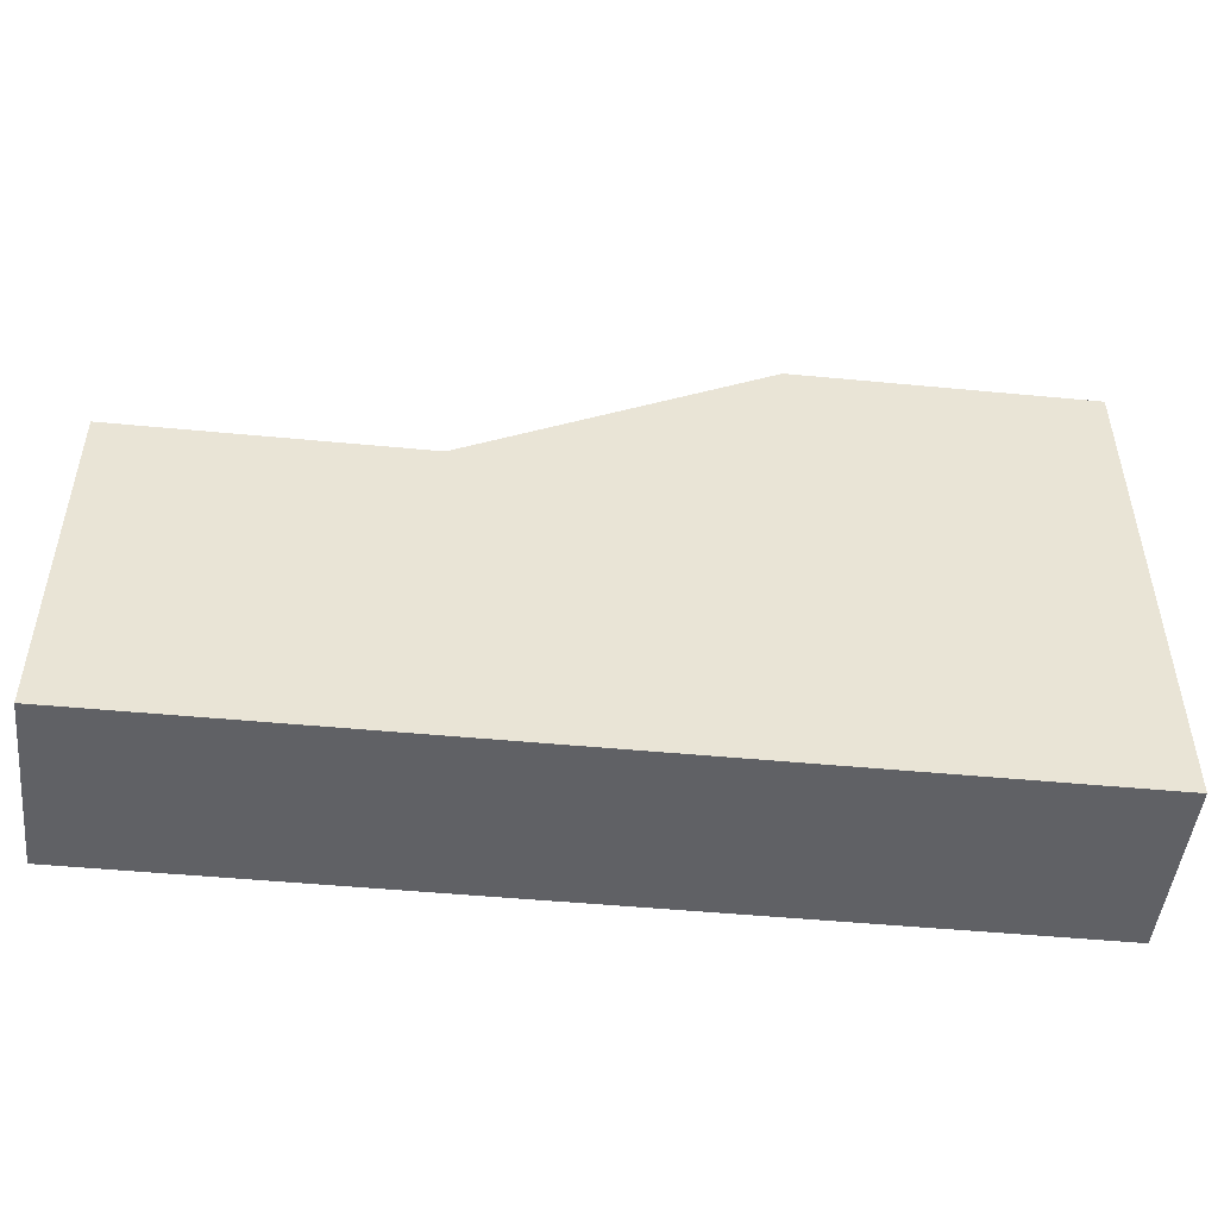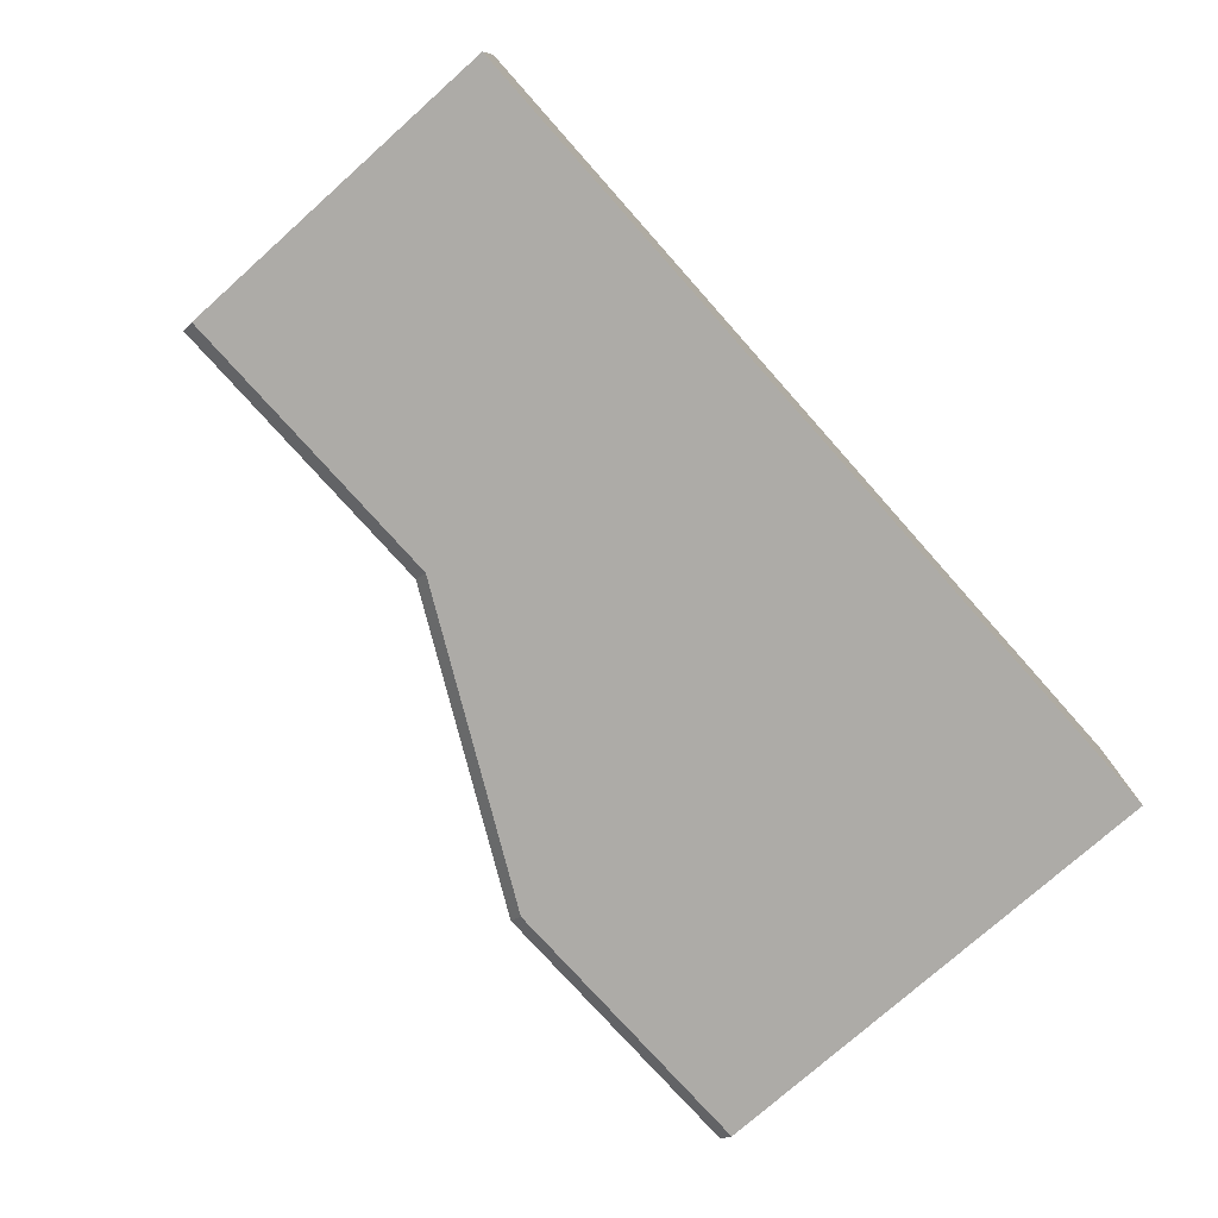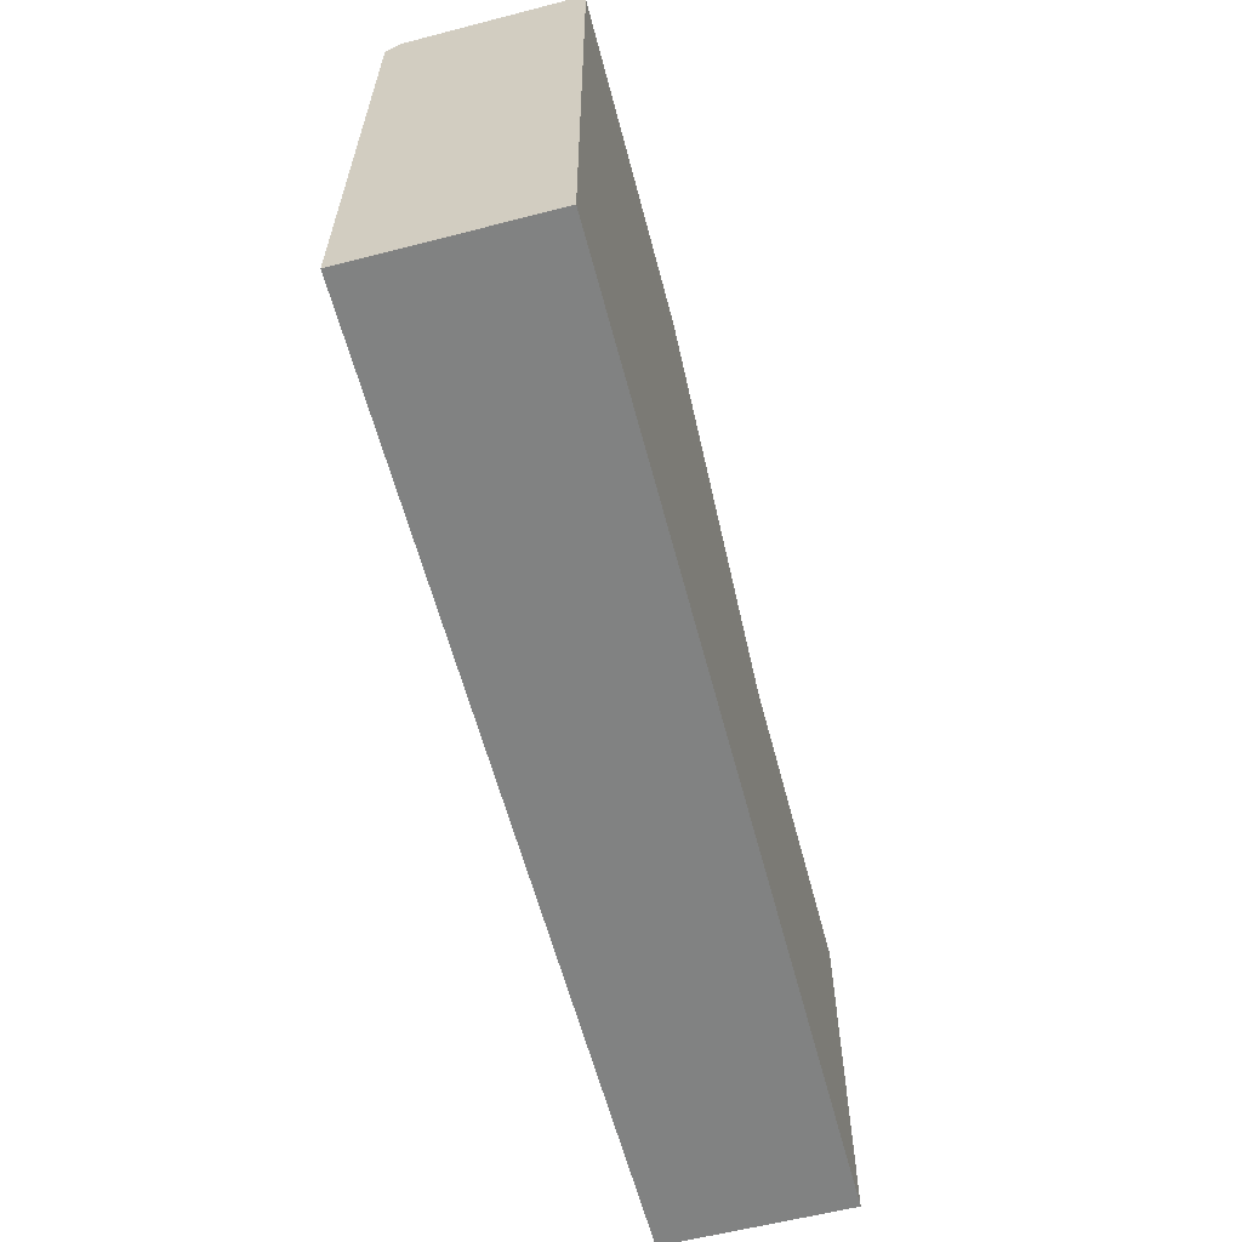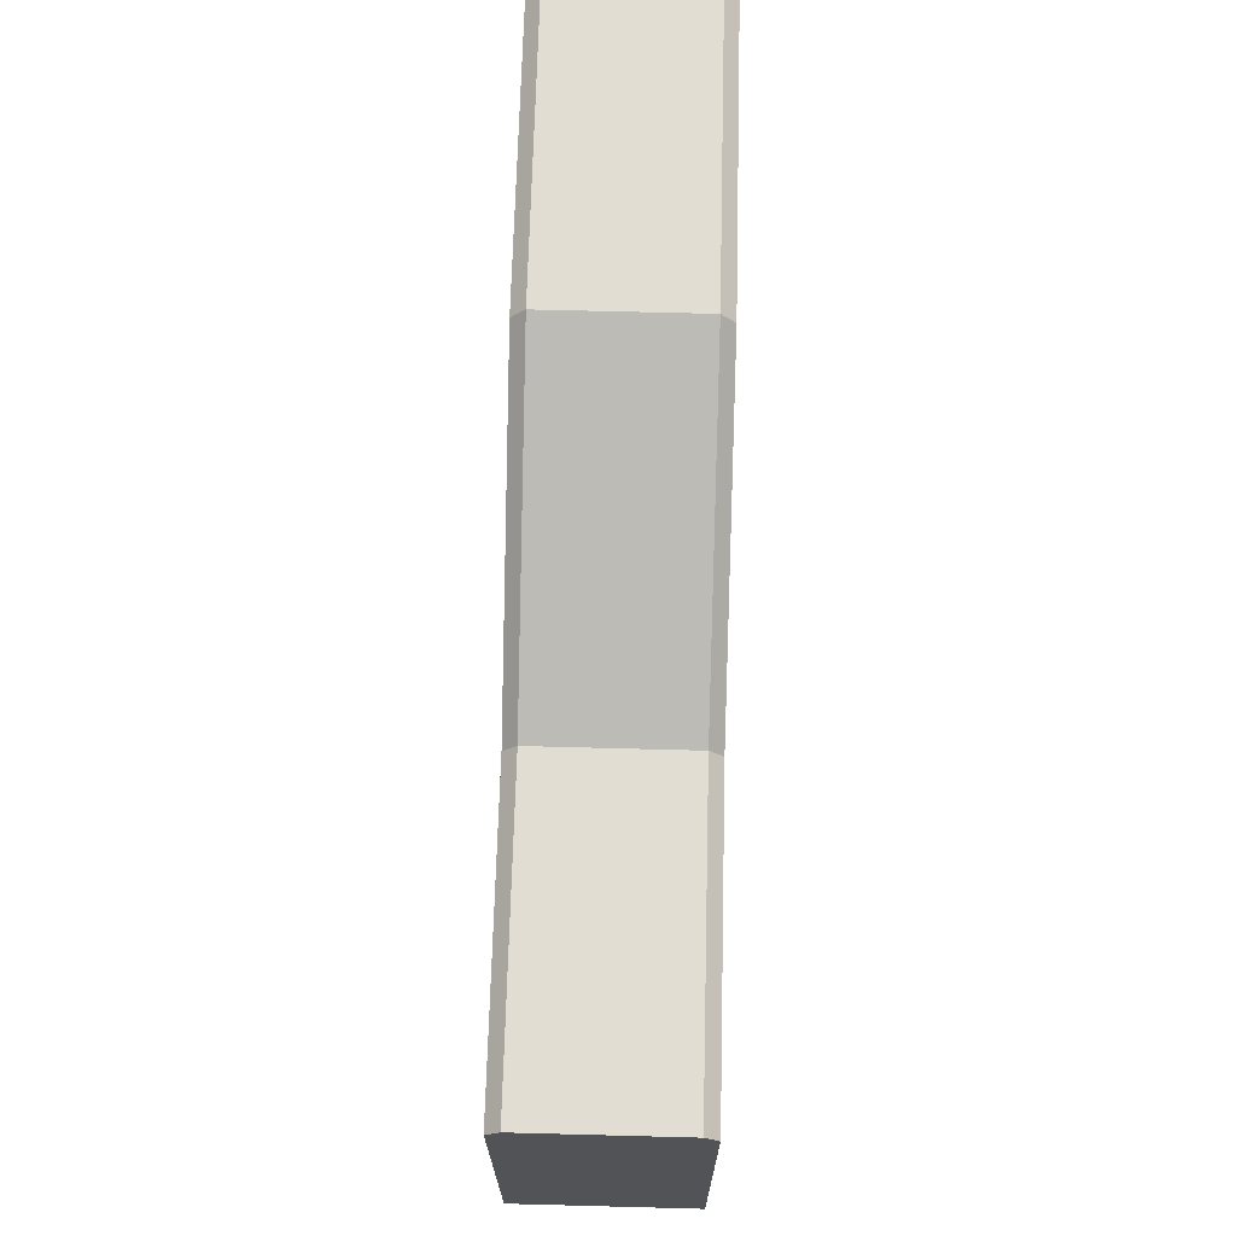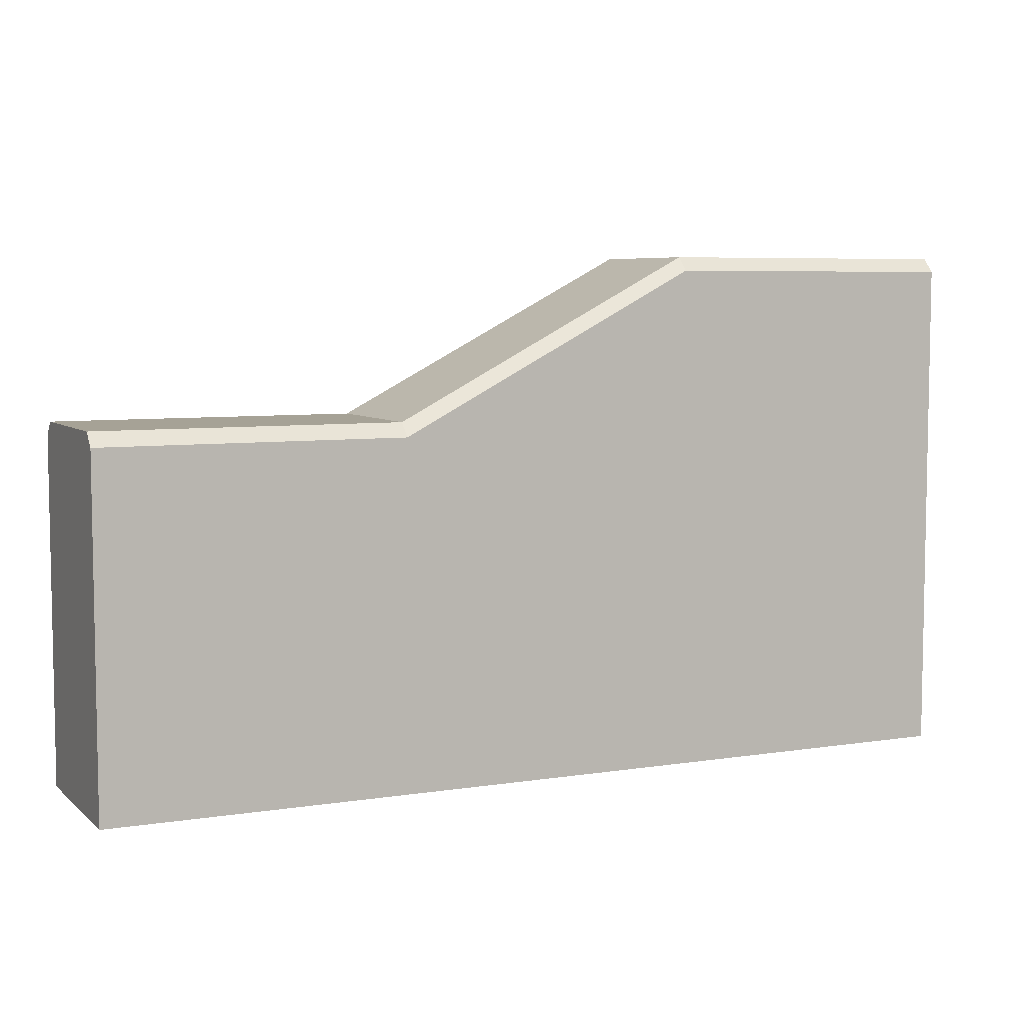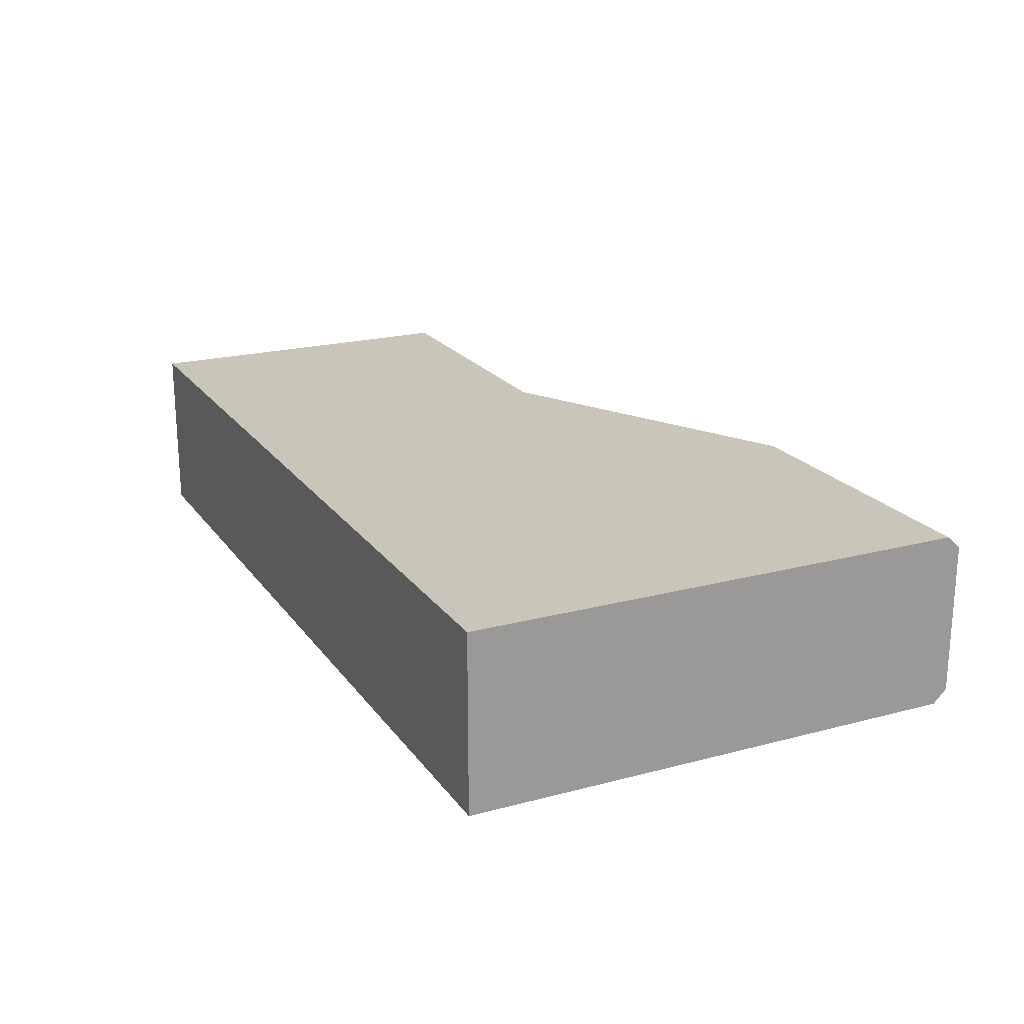
<metadata>
{"format":"obj","ext":"obj","renderer":"f3d","projection":"perspective","resolution":1024,"background":"white","views":[{"elev":-48.5,"azim":173.9,"up":"+Z"},{"elev":-76.4,"azim":131.7,"up":"+Y"},{"elev":-60.6,"azim":-75.3,"up":"+Z"},{"elev":68.1,"azim":91.5,"up":"+Z"},{"elev":6.3,"azim":154.9,"up":"+Z"},{"elev":20.7,"azim":-115.6,"up":"+Y"}]}
</metadata>
<code>
o DoorsVerticle1_Cube.040
v -1.739 0.1645 -1.675
v -1.739 0.8325 -1.675
v 1.685 0.1645 -1.675
v 1.685 0.8325 -1.675
v 0.544 0.1645 -1.675
v -0.5974 0.1645 -1.675
v -0.5974 0.8325 -1.675
v 0.544 0.8325 -1.675
v -1.739 0.1645 0.2302
v -1.739 0.2145 0.282
v -1.739 0.7825 0.282
v -1.739 0.8325 0.2302
v 1.685 0.2145 -0.316
v 1.685 0.1645 -0.3678
v 1.685 0.8325 -0.3678
v 1.685 0.7825 -0.316
v -0.5974 0.7825 0.282
v -0.5974 0.8325 0.2301
v 0.544 0.8325 -0.3678
v 0.544 0.7825 -0.316
v 0.544 0.2145 -0.316
v 0.544 0.1645 -0.3678
v -0.5974 0.1645 0.2301
v -0.5974 0.2145 0.282
f 7 2 12 18
f 5 8 4 3
f 3 4 15 16 13 14
f 4 8 19 15
f 21 13 16 20
f 10 24 17 11
f 24 21 20 17
f 6 5 22 23
f 1 2 7 6
f 6 7 8 5
f 9 10 11 12 2 1
f 8 7 18 19
f 5 3 14 22
f 20 16 15 19
f 24 10 9 23
f 11 17 18 12
f 17 20 19 18
f 13 21 22 14
f 21 24 23 22
f 1 6 23 9

</code>
